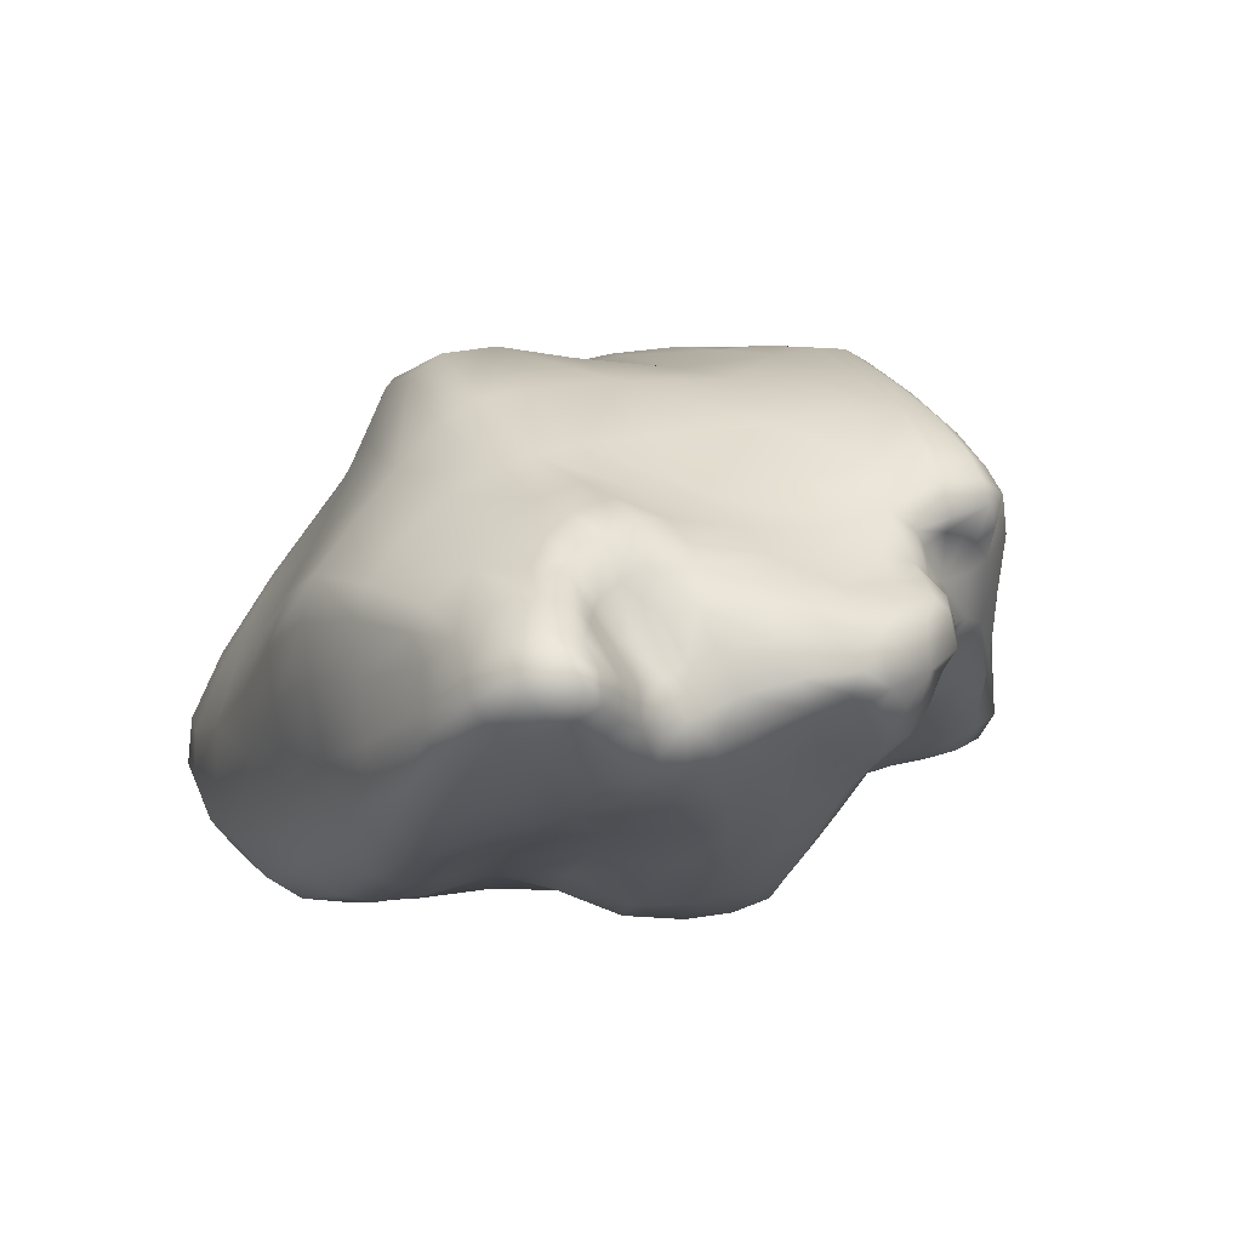
<metadata>
{"format":"obj","ext":"obj","renderer":"f3d","projection":"perspective","resolution":1024,"background":"white","views":[{"elev":-2.3,"azim":-120.2,"up":"+Y"}]}
</metadata>
<code>
g default
v -2.085 1.005 -0.1188
v -1.585 1.81 0.4298
v -2.211 1.007 -1.403
v -1.895 1.276 -1.224
v -0.09915 0.7119 1.651
v -1.445 1.525 0.8262
v -1.553 1.73 0.7702
v -1.475 1.698 0.9975
v -1.261 1.25 -1.702
v 2.233 0.9038 -1.204
v 1.068 0.6019 1.06
v -2.129 1.246 -0.01366
v -1.234 1.352 1.208
v -1.421 1.508 -1.502
v -2.021 1.108 0.3329
v 1.294 1.765 0.4939
v 0.5811 2.792 0.8494
v 0.3751 1.757 1.85
v -1.919 1.429 0.4201
v -1.195 1.154 0.9171
v -1.436 0.561 0.0134
v -1.884 0.7987 0.1711
v -2.106 1.125 0.1518
v 0.9452 2.653 -0.1492
v 0.3769 0.2874 1.152
v 1.379 1.502 -1.256
v 0.9214 2.699 0.09747
v -2.151 1.099 -0.09649
v -2.062 1.068 -0.3484
v -2.021 0.9478 -0.2861
v -2.03 0.951 -0.02873
v -2.097 1.03 0.07756
v -1.578 1.731 0.5848
v -1.628 1.79 0.7423
v -1.612 1.948 0.6946
v -1.704 1.603 0.3115
v -1.676 1.585 0.4992
v -1.462 2.121 0.7131
v -1.411 2.05 0.4587
v -1.373 1.938 0.132
v -1.557 1.753 0.08241
v -1.721 1.591 0.0312
v -2.136 1.121 -1.461
v -2.044 1.068 -1.615
v -2.065 0.9395 -1.548
v -2.032 0.8567 -1.432
v -2.138 0.9512 -1.308
v -2.104 1.095 -1.303
v -1.82 1.323 -1.17
v -1.804 1.468 -1.26
v -1.92 1.342 -1.314
v -2.028 1.213 -1.324
v -1.959 1.179 -1.199
v -1.88 1.183 -1.103
v -0.01256 0.6763 1.547
v 0.0736 0.6782 1.649
v -0.08318 0.7158 1.754
v -0.2766 0.7607 1.796
v -0.2289 0.7411 1.638
v -0.1503 0.715 1.458
v -1.599 1.419 0.7289
v -1.548 1.285 0.7377
v -1.465 1.334 0.8743
v -1.369 1.367 1.02
v -1.388 1.56 1.007
v -1.522 1.719 0.8893
v -1.503 1.672 0.6872
v -1.624 1.516 0.6216
v -1.652 1.853 0.935
v -1.379 1.634 1.129
v -1.533 1.764 1.06
v -1.369 1.113 -1.707
v -1.601 1.222 -1.664
v -1.339 1.362 -1.661
v -0.9041 1.462 -1.725
v -0.9274 1.309 -1.765
v -0.9588 1.069 -1.773
v 2.296 0.832 -1.112
v 2.179 0.6488 -1.214
v 2.135 0.8086 -1.305
v 2.196 1.074 -1.157
v 2.295 1.041 -1.029
v 2.082 0.9978 -1.293
v 0.7958 0.8739 1.374
v 0.6364 0.7173 1.406
v 0.7861 0.5157 1.189
v 0.7713 0.3109 1.037
v 0.9695 0.3451 0.8761
v 1.319 0.3517 0.5964
v 1.483 0.511 0.7072
v -1.997 1.37 -0.03187
v -1.968 1.366 -0.3991
v -2.011 1.216 -0.4261
v -2.06 1.295 0.2845
v -1.97 1.403 0.2484
v -1.196 1.498 1.334
v -1.386 1.75 1.236
v -0.9511 1.094 1.449
v -0.9367 1.199 1.491
v -1.296 1.199 0.9583
v -1.144 1.122 1.111
v -1.305 1.696 -1.321
v -0.887 1.839 -1.36
v -0.9084 1.664 -1.563
v -1.736 1.343 -1.572
v -1.682 1.504 -1.373
v -1.563 1.628 -1.25
v -1.867 1.379 -1.442
v -2.024 0.9585 0.2067
v -1.901 0.8382 0.3098
v -1.875 0.9673 0.4319
v -1.926 1.206 0.5432
v -1.951 1.363 0.4838
v -1.82 1.112 0.5435
v 1.173 1.901 0.6248
v 1.247 1.64 0.772
v 1.417 1.577 0.5652
v 1.334 1.871 0.3324
v 1.227 2.095 0.4437
v 1.556 1.666 0.3378
v 0.4131 2.801 0.8826
v 0.4566 2.788 1.06
v 0.6485 2.768 0.957
v 0.6791 2.786 0.6827
v 0.4729 2.796 0.6425
v 0.8117 2.723 0.8046
v 0.3459 1.94 1.784
v 0.08845 1.783 1.777
v 0.2163 1.596 1.863
v 0.5574 1.702 1.861
v 0.62 1.93 1.769
v 0.406 1.484 1.894
v -1.813 1.498 0.46
v -1.844 1.486 0.2654
v -1.792 1.439 0.5884
v -1.202 1.152 0.8105
v -0.9868 1.048 0.896
v -1.038 1.083 1.017
v -1.357 1.227 0.8269
v -1.083 0.3135 0.1789
v -1.1 0.3816 0.366
v -1.438 0.5734 0.282
v -1.707 0.7293 0.2901
v -1.715 0.7299 0.1028
v -1.345 0.4355 -0.2163
v -1.026 0.2674 -0.03013
v -1.957 0.8738 0.07121
v -1.812 0.8074 -0.0736
v 1.541 2.183 -0.3852
v 1.446 2.216 -0.5878
v 0.8839 2.644 -0.5409
v 1.303 2.395 -0.04668
v 1.67 2.063 -0.2299
v 1.084 2.593 0.1655
v 0.2744 0.2539 1.101
v 0.3305 0.1589 1.066
v 0.4653 0.226 1.16
v 0.5021 0.3324 1.214
v 0.3731 0.3696 1.186
v 0.2173 0.3753 1.119
v 1.065 1.619 -1.243
v 1.194 2.019 -0.9477
v 1.556 1.643 -1.114
v 1.479 1.204 -1.396
v 1.078 1.174 -1.497
v 1.833 1.253 -1.271
v 0.4061 2.716 0.2653
v 0.655 2.76 0.3432
v 0.8393 2.74 0.4122
v 0.06289 2.628 -0.2025
v -0.117 2.592 0.2573
v 0.08706 2.657 -0.6039
v 0.8033 2.575 -0.7993
v 0.105 2.606 -0.8842
v -0.4828 2.323 -0.999
v -0.5104 2.381 -0.7625
v -0.5719 2.44 -0.3179
v -0.6581 2.472 0.2301
v -0.9218 2.098 -0.7285
v -0.9035 2.16 -0.337
v -0.9921 2.234 0.1911
v -1.153 2.287 0.5682
v -0.7511 2.503 0.6444
v -1.265 1.879 -0.3118
v -1.241 1.886 -0.6511
v -1.463 1.743 -0.6085
v -1.525 1.71 -0.2778
v -1.637 1.629 -0.6069
v -1.73 1.594 -0.2889
v -1.759 1.514 -0.66
v -1.873 1.478 -0.339
v -1.86 1.456 -0.00785
v -1.826 1.36 -0.6934
v -1.714 1.533 -0.861
v -1.764 1.323 -0.8199
v -1.853 1.132 -0.7521
v -1.907 1.184 -0.6465
v -1.922 0.9422 -0.6892
v -1.957 1.001 -0.5704
v -1.877 0.7902 -0.6333
v -1.929 0.8546 -0.4982
v -1.777 0.6873 -0.5769
v -1.835 0.7583 -0.422
v -1.932 0.868 -0.2001
v -1.668 0.6815 -0.2369
v -1.616 0.5595 -0.4201
v -1.555 0.5436 -0.6341
v -1.279 0.4198 -0.4222
v -1.73 0.6376 -0.7253
v -1.693 0.6006 -0.8985
v -1.466 0.521 -0.845
v -1.855 0.7395 -0.7599
v -1.849 0.7102 -0.8979
v -1.876 0.7118 -1.073
v -1.73 0.6165 -1.139
v -1.914 0.8951 -0.7932
v -1.924 0.8673 -0.9054
v -1.968 0.8658 -1.034
v -2.055 0.8972 -1.173
v -1.972 0.7826 -1.288
v -1.883 1.038 -0.9391
v -1.955 1.034 -1.041
v -2.036 1.05 -1.163
v -1.799 1.207 -1.018
v -1.749 1.259 -0.9163
v -1.703 1.457 -0.9752
v -1.735 1.381 -1.094
v -1.843 1.071 -0.8446
v -1.663 1.647 -1.032
v -1.713 1.557 -1.17
v -1.506 1.746 -1.093
v -1.479 1.82 -0.8669
v -1.256 1.9 -0.9006
v -1.29 1.818 -1.129
v -1.627 1.723 -0.8487
v -0.9315 2.04 -0.9458
v -0.9171 1.962 -1.15
v -0.4344 2.21 -1.16
v -0.3872 2.009 -1.346
v 0.1188 2.473 -1.037
v 0.13 2.137 -1.2
v 0.1186 1.79 -1.421
v -0.3438 1.757 -1.541
v 0.08347 1.462 -1.656
v -0.3753 1.53 -1.729
v 0.05466 1.239 -1.76
v -0.4214 1.323 -1.804
v 0.009756 0.9634 -1.749
v -0.4771 1.066 -1.793
v -0.04047 0.5995 -1.664
v -0.5341 0.7276 -1.738
v -0.9787 0.8061 -1.762
v -0.5689 0.5175 -1.645
v -0.9977 0.6361 -1.742
v -1.509 0.8298 -1.756
v -1.48 0.9522 -1.732
v -1.853 0.9723 -1.726
v -1.795 1.095 -1.714
v -1.948 1.198 -1.615
v -2.03 1.241 -1.476
v -1.531 0.7477 -1.687
v -1.865 0.8718 -1.66
v -1.544 0.6779 -1.576
v -1.847 0.7992 -1.536
v -1.487 0.5653 -1.356
v -1.805 0.7236 -1.389
v -1.461 0.502 -1.103
v -1.095 0.4075 -1.286
v -1.097 0.4175 -1.008
v -1.149 0.428 -0.7156
v -0.6693 0.3529 -0.8821
v -0.7614 0.3122 -0.5703
v -0.924 0.2635 -0.2653
v -0.3103 0.2006 -0.4423
v -0.4537 0.06341 -0.1818
v -0.5625 0.06877 0.07248
v -0.03072 -0.01528 0.007256
v -0.1499 -0.03545 0.283
v -0.2446 -0.004025 0.4919
v -0.6444 0.1249 0.3188
v -0.3179 0.06301 0.6518
v -0.6958 0.1903 0.4979
v -0.3509 0.21 0.7684
v -0.705 0.3236 0.6286
v -1.088 0.496 0.514
v -0.6918 0.5048 0.7231
v -1.054 0.6586 0.6219
v -1.386 0.8358 0.5224
v -1.442 0.6915 0.4356
v -1.626 0.993 0.5035
v -1.685 0.8607 0.4185
v -1.315 0.9725 0.5941
v -1.543 1.102 0.5818
v -1.69 1.207 0.6344
v -1.429 1.192 0.6885
v -1.759 1.325 0.6571
v -1.263 1.096 0.6583
v -1.022 0.8274 0.7045
v -0.9953 0.9744 0.7622
v -0.6783 0.6905 0.8085
v -0.6688 0.8478 0.8989
v -0.6974 0.9394 1.028
v -0.3247 0.7366 1.009
v -0.3621 0.7988 1.165
v -0.4284 0.8231 1.337
v -0.7718 0.9703 1.177
v -0.5068 0.8409 1.529
v -0.8573 0.9965 1.311
v -0.5723 0.8643 1.682
v -0.2998 0.8182 1.914
v -0.5957 0.9376 1.785
v -0.2724 0.9559 1.941
v -0.53 1.069 1.804
v -0.8705 1.323 1.552
v -0.4064 1.214 1.806
v -0.7526 1.478 1.584
v -1.052 1.895 1.351
v -1.126 1.67 1.391
v -1.175 2.098 1.203
v -1.299 1.907 1.245
v -1.239 2.216 1.074
v -1.44 2.042 1.083
v -1.524 1.917 1.11
v -1.498 2.106 0.9278
v -1.609 1.97 0.9281
v -1.254 2.291 0.9355
v -1.229 2.309 0.7755
v -0.8234 2.505 0.9997
v -0.7983 2.517 0.8545
v -0.3131 2.718 1.103
v -0.3052 2.715 0.9492
v -0.2799 2.664 0.7207
v 0.1502 2.784 0.9553
v 0.1833 2.741 0.6498
v 0.1527 2.788 1.131
v 0.1661 2.739 1.264
v 0.4906 2.731 1.186
v -0.3047 2.671 1.231
v -0.2722 2.573 1.329
v 0.1887 2.638 1.375
v -0.8256 2.448 1.122
v -0.7989 2.345 1.217
v -0.7343 2.168 1.341
v -0.2051 2.414 1.441
v -0.0335 2.106 1.633
v 0.2967 2.249 1.656
v 0.2274 2.488 1.497
v -0.4819 1.766 1.608
v -0.1904 1.466 1.801
v -0.01667 1.329 1.886
v -0.1905 1.114 1.918
v 0.01592 1.009 1.919
v 0.1462 1.21 1.903
v -0.03061 0.8633 1.93
v 0.1695 0.8073 1.813
v 0.2054 0.9309 1.823
v -0.05611 0.742 1.897
v 0.1531 0.6965 1.775
v 0.3211 0.6288 1.585
v 0.37 0.7323 1.625
v 0.2072 0.6153 1.502
v 0.3247 0.5493 1.351
v 0.4215 0.5621 1.411
v 0.1049 0.6317 1.409
v 0.1808 0.5953 1.272
v 0.2029 0.4978 1.176
v 0.3719 0.4698 1.252
v -0.07725 0.6887 1.297
v -0.02269 0.6485 1.151
v -0.02064 0.5252 1.061
v -0.03331 0.3717 1.002
v -0.3341 0.5831 0.9322
v -0.3477 0.3969 0.8587
v -0.02498 0.223 0.9476
v 0.02091 0.1011 0.8689
v 0.09386 0.06612 0.7471
v 0.4063 0.1326 0.9584
v 0.5031 0.1133 0.8059
v 0.672 0.1799 0.9335
v 0.56 0.204 1.058
v 0.182 0.04494 0.5936
v 0.3503 0.01953 0.2739
v 0.6715 0.09976 0.5574
v 0.899 0.1277 0.2126
v 1.139 0.2474 0.4286
v 0.8622 0.1845 0.7324
v 0.5074 0.0768 -0.04559
v 0.6691 0.08553 -0.3178
v 1.123 0.1288 -0.09469
v 0.1105 0.1112 -0.2779
v 0.2379 0.1786 -0.5243
v 0.3331 0.0934 -0.8131
v 0.8589 0.03684 -0.6345
v -0.2145 0.2705 -0.7139
v -0.1709 0.1974 -0.9719
v -0.1521 0.1623 -1.174
v 0.4005 0.05989 -1.066
v -0.6627 0.3026 -1.17
v -0.6469 0.3117 -1.358
v -0.6097 0.3827 -1.512
v -0.1194 0.2201 -1.343
v -1.079 0.4633 -1.528
v -1.037 0.5262 -1.652
v -0.08072 0.363 -1.517
v 0.4558 0.2139 -1.423
v 0.4234 0.09498 -1.249
v 1.091 0.151 -1.332
v 1.059 0.04294 -1.158
v 0.9997 0.02171 -0.9503
v 1.602 0.1344 -1.037
v 1.519 0.0773 -0.7993
v 1.353 0.09488 -0.4551
v 1.85 0.236 -0.6787
v 1.661 0.2357 -0.3267
v 1.416 0.2291 0.08514
v 1.902 0.4356 -0.2115
v 1.639 0.3368 0.2263
v 2.058 0.5769 -0.1192
v 1.779 0.4827 0.3149
v 2.123 0.7515 -0.0707
v 1.856 0.6572 0.3632
v 1.614 0.6873 0.7604
v 1.85 0.8952 0.3501
v 1.639 0.9122 0.7254
v 1.369 1.041 1.063
v 1.286 0.829 1.121
v 1.097 1.293 1.38
v 0.9859 1.1 1.433
v 0.8664 1.494 1.646
v 0.7233 1.265 1.697
v 0.5289 1.045 1.677
v 0.5521 1.373 1.837
v 0.3183 1.116 1.827
v 0.4164 0.8622 1.65
v 0.5254 0.6188 1.423
v 0.6277 0.4663 1.266
v 0.4915 0.454 1.285
v 0.634 0.3097 1.158
v 0.7179 1.605 1.793
v 0.9481 1.736 1.512
v 0.8007 1.86 1.686
v 0.9736 2.07 1.303
v 0.8135 2.214 1.5
v 0.5904 2.283 1.623
v 0.8142 2.472 1.346
v 0.5517 2.515 1.453
v 0.7694 2.6 1.211
v 0.5169 2.628 1.306
v 0.7223 2.696 1.089
v 0.9101 2.623 0.9009
v 0.97 2.495 1.006
v 1.129 2.311 0.6861
v 1.089 2.49 0.5923
v 0.989 2.333 1.123
v 1.133 2.109 0.8195
v 1.135 1.846 0.9946
v 1.145 1.521 1.236
v 1.363 1.303 0.9193
v 1.568 1.241 0.641
v 1.751 1.287 0.3396
v 1.915 1.419 -0.00836
v 1.651 1.774 0.1191
v 2.075 0.9869 -0.06968
v 2.206 1.135 -0.429
v 1.992 1.558 -0.2993
v 2.315 0.8521 -0.4401
v 2.382 0.9422 -0.6844
v 2.224 1.235 -0.6509
v 2.248 0.6261 -0.4872
v 2.338 0.6783 -0.7456
v 2.339 0.7553 -0.9468
v 2.357 1.008 -0.8778
v 2.071 0.4489 -0.5728
v 2.154 0.4773 -0.8424
v 2.185 0.5477 -1.054
v 1.927 0.2943 -0.9462
v 1.98 0.3681 -1.162
v 1.976 0.5071 -1.317
v 1.941 0.6911 -1.409
v 1.648 0.2434 -1.242
v 1.66 0.4076 -1.396
v 1.641 0.6168 -1.491
v 1.594 0.8543 -1.504
v 1.894 0.9214 -1.408
v 1.105 0.347 -1.489
v 1.115 0.6158 -1.582
v 1.118 0.881 -1.586
v 0.5342 0.7439 -1.668
v 0.5705 1.041 -1.668
v 0.583 1.31 -1.566
v 0.5973 1.771 -1.284
v 0.6634 2.252 -1.004
v 0.7385 2.512 -0.8734
v 1.301 2.154 -0.8157
v 1.356 2.189 -0.7454
v 1.861 1.771 -0.8319
v 1.769 1.742 -0.9509
v 2.103 1.329 -1.058
v 1.993 1.307 -1.169
v 1.933 1.777 -0.716
v 2.171 1.32 -0.9368
v 1.975 1.729 -0.5971
v 2.209 1.293 -0.8126
v 2.001 1.66 -0.4787
v 1.691 1.915 -0.07962
v 1.403 2.209 0.07505
v 1.393 2.034 0.2018
v 1.224 2.475 0.2679
v 1.261 2.282 0.3808
v 0.9952 2.634 0.5039
v 0.4972 0.4338 -1.582
g Rock:Mesh
f 1 28 29 30
f 1 31 32 28
f 2 33 34 35
f 2 36 37 33
f 2 35 38 39
f 2 39 40 41
f 2 41 42 36
f 3 43 44 45
f 3 45 46 47
f 3 47 48 43
f 4 49 50 51
f 4 51 52 53
f 4 53 54 49
f 5 55 56 57
f 5 57 58 59
f 5 59 60 55
f 6 61 62 63
f 6 63 64 65
f 6 66 7 67
f 6 67 68 61
f 6 65 8 66
f 7 34 33 67
f 7 66 69 34
f 8 65 70 71
f 8 71 69 66
f 9 72 73 74
f 9 74 75 76
f 9 76 77 72
f 10 78 79 80
f 10 81 82 78
f 10 80 83 81
f 11 84 85 86
f 11 86 87 88
f 11 88 89 90
f 12 91 92 93
f 12 94 95 91
f 12 23 15 94
f 12 93 29 28
f 12 28 32 23
f 13 70 65 64
f 13 96 97 70
f 13 98 99 96
f 13 64 100 101
f 14 102 103 104
f 14 74 73 105
f 14 104 75 74
f 14 106 107 102
f 14 105 108 106
f 15 23 32 109
f 15 109 110 111
f 15 112 113 94
f 15 111 114 112
f 16 115 116 117
f 16 118 119 115
f 16 117 120 118
f 17 121 122 123
f 17 124 125 121
f 17 123 126 124
f 18 127 128 129
f 18 130 131 127
f 18 129 132 130
f 19 133 134 95
f 19 113 135 133
f 19 95 94 113
f 20 136 137 138
f 20 100 139 136
f 20 138 101 100
f 21 140 141 142
f 21 142 143 144
f 21 145 146 140
f 22 144 143 110
f 22 110 109 147
f 22 147 148 144
f 24 149 150 151
f 24 152 153 149
f 24 27 154 152
f 25 155 156 157
f 25 157 158 159
f 25 159 160 155
f 26 161 162 163
f 26 164 165 161
f 26 163 166 164
f 27 24 167 168
f 27 168 169 154
f 24 170 171 167
f 24 151 172 170
f 172 151 173 174
f 172 174 175 176
f 172 176 177 170
f 177 178 171 170
f 177 176 179 180
f 177 180 181 178
f 181 182 183 178
f 181 180 184 40
f 181 40 39 182
f 184 180 179 185
f 184 185 186 187
f 184 187 41 40
f 187 186 188 189
f 187 189 42 41
f 189 188 190 191
f 189 191 192 42
f 192 134 36 42
f 192 191 92 91
f 192 91 95 134
f 191 190 193 92
f 193 190 194 195
f 193 195 196 197
f 193 197 93 92
f 197 196 198 199
f 197 199 29 93
f 199 198 200 201
f 199 201 30 29
f 201 200 202 203
f 201 203 204 30
f 204 203 205 148
f 204 148 147 31
f 204 31 1 30
f 205 206 145 21
f 205 21 144 148
f 205 203 202 206
f 206 207 208 145
f 206 202 209 207
f 209 210 211 207
f 209 202 200 212
f 209 212 213 210
f 213 214 215 210
f 213 212 216 217
f 213 217 218 214
f 218 219 220 214
f 218 217 221 222
f 218 222 223 219
f 223 48 47 219
f 223 222 54 53
f 223 53 52 48
f 222 221 224 54
f 224 225 226 227
f 224 227 49 54
f 224 221 228 225
f 228 221 217 216
f 228 216 198 196
f 228 196 195 225
f 227 226 229 230
f 227 230 50 49
f 230 229 231 107
f 230 107 106 50
f 231 232 233 234
f 231 234 102 107
f 231 229 235 232
f 235 188 186 232
f 235 229 226 194
f 235 194 190 188
f 234 233 236 237
f 234 237 103 102
f 237 236 175 238
f 237 238 239 103
f 239 238 240 241
f 239 241 242 243
f 239 243 104 103
f 243 242 244 245
f 243 245 75 104
f 245 244 246 247
f 245 247 76 75
f 247 246 248 249
f 247 249 77 76
f 249 248 250 251
f 249 251 252 77
f 252 251 253 254
f 252 254 255 256
f 252 256 72 77
f 256 255 257 258
f 256 258 73 72
f 258 257 44 259
f 258 259 105 73
f 259 44 43 260
f 259 260 108 105
f 260 43 48 52
f 260 52 51 108
f 257 255 261 262
f 257 262 45 44
f 262 261 263 264
f 262 264 46 45
f 264 263 265 266
f 264 266 220 46
f 266 265 267 215
f 266 215 214 220
f 267 265 268 269
f 267 269 270 211
f 267 211 210 215
f 270 269 271 272
f 270 272 273 208
f 270 208 207 211
f 273 272 274 275
f 273 275 276 146
f 273 146 145 208
f 276 275 277 278
f 276 278 279 280
f 276 280 140 146
f 280 279 281 282
f 280 282 141 140
f 282 281 283 284
f 282 284 285 141
f 285 284 286 287
f 285 287 288 289
f 285 289 142 141
f 289 288 290 291
f 289 291 143 142
f 291 290 114 111
f 291 111 110 143
f 290 288 292 293
f 290 293 294 114
f 294 293 295 62
f 294 62 61 296
f 294 296 112 114
f 296 61 68 135
f 296 135 113 112
f 295 293 292 297
f 295 297 136 139
f 295 139 63 62
f 297 292 298 299
f 297 299 137 136
f 299 298 300 301
f 299 301 302 137
f 302 301 303 304
f 302 304 305 306
f 302 306 138 137
f 306 305 307 308
f 306 308 101 138
f 308 307 309 98
f 308 98 13 101
f 309 58 310 311
f 309 311 99 98
f 309 307 59 58
f 311 310 312 313
f 311 313 314 99
f 314 313 315 316
f 314 316 317 318
f 314 318 96 99
f 318 317 319 320
f 318 320 97 96
f 320 319 321 322
f 320 322 323 97
f 323 322 324 325
f 323 325 69 71
f 323 71 70 97
f 325 324 38 35
f 325 35 34 69
f 324 322 321 326
f 324 326 327 38
f 327 326 328 329
f 327 329 183 182
f 327 182 39 38
f 329 328 330 331
f 329 331 332 183
f 332 331 333 334
f 332 334 167 171
f 332 171 178 183
f 334 333 121 125
f 334 125 168 167
f 333 335 122 121
f 333 331 330 335
f 335 336 337 122
f 335 330 338 336
f 338 339 340 336
f 338 330 328 341
f 338 341 342 339
f 342 343 344 339
f 342 341 321 319
f 342 319 317 343
f 344 345 346 347
f 344 347 340 339
f 344 343 348 345
f 348 349 128 345
f 348 343 317 316
f 348 316 315 349
f 349 350 129 128
f 349 315 351 350
f 351 352 353 350
f 351 315 313 312
f 351 312 354 352
f 354 355 356 352
f 354 312 310 357
f 354 357 358 355
f 358 359 360 355
f 358 357 57 56
f 358 56 361 359
f 361 362 363 359
f 361 56 55 364
f 361 364 365 362
f 365 366 367 362
f 365 364 368 369
f 365 369 370 366
f 370 371 160 366
f 370 369 303 372
f 370 372 373 371
f 373 283 374 371
f 373 372 300 286
f 373 286 284 283
f 374 375 156 155
f 374 155 160 371
f 374 283 281 375
f 375 376 377 156
f 375 281 279 376
f 377 378 379 380
f 377 380 157 156
f 377 376 381 378
f 381 382 383 378
f 381 376 279 278
f 381 278 277 382
f 383 384 385 386
f 383 386 379 378
f 383 382 387 384
f 387 388 389 384
f 387 382 277 390
f 387 390 391 388
f 391 392 393 388
f 391 390 274 394
f 391 394 395 392
f 395 396 397 392
f 395 394 271 398
f 395 398 399 396
f 399 400 401 396
f 399 398 268 402
f 399 402 403 400
f 403 254 253 400
f 403 402 263 261
f 403 261 255 254
f 402 268 265 263
f 401 404 405 406
f 401 406 397 396
f 401 400 253 404
f 406 405 407 408
f 406 408 409 397
f 409 408 410 411
f 409 411 412 393
f 409 393 392 397
f 412 411 413 414
f 412 414 415 389
f 412 389 388 393
f 415 414 416 417
f 415 417 89 385
f 415 385 384 389
f 417 416 418 419
f 417 419 90 89
f 419 418 420 421
f 419 421 422 90
f 422 421 423 424
f 422 424 425 426
f 422 426 11 90
f 426 425 427 428
f 426 428 84 11
f 428 427 429 430
f 428 430 431 84
f 431 430 432 433
f 431 433 356 434
f 431 434 85 84
f 434 356 355 360
f 434 360 435 85
f 435 436 86 85
f 435 360 359 363
f 435 363 437 436
f 437 158 438 436
f 437 363 362 367
f 437 367 159 158
f 438 87 86 436
f 438 158 157 380
f 438 380 379 87
f 433 432 132 353
f 433 353 352 356
f 432 430 429 439
f 432 439 130 132
f 439 429 440 441
f 439 441 131 130
f 441 440 442 443
f 441 443 444 131
f 444 443 445 446
f 444 446 347 346
f 444 346 127 131
f 446 445 447 448
f 446 448 340 347
f 448 447 449 337
f 448 337 336 340
f 449 450 126 123
f 449 123 122 337
f 449 447 451 450
f 451 452 453 450
f 451 447 445 454
f 451 454 455 452
f 455 115 119 452
f 455 454 442 456
f 455 456 116 115
f 456 442 440 457
f 456 457 458 116
f 458 459 117 116
f 458 457 427 425
f 458 425 424 459
f 459 460 120 117
f 459 424 423 460
f 460 461 462 120
f 460 423 463 461
f 463 464 465 461
f 463 423 421 420
f 463 420 466 464
f 466 467 468 464
f 466 420 418 469
f 466 469 470 467
f 470 471 472 467
f 470 469 473 474
f 470 474 475 471
f 475 79 78 471
f 475 474 476 477
f 475 477 478 79
f 478 479 80 79
f 478 477 480 481
f 478 481 482 479
f 482 483 484 479
f 482 481 485 486
f 482 486 487 483
f 487 165 164 483
f 487 486 488 489
f 487 489 490 165
f 490 491 161 165
f 490 489 246 244
f 490 244 242 491
f 491 492 162 161
f 491 242 241 492
f 492 493 494 162
f 492 241 240 493
f 494 495 496 497
f 494 497 163 162
f 494 493 173 495
f 497 496 498 499
f 497 499 166 163
f 499 498 81 83
f 499 83 484 166
f 498 496 500 501
f 498 501 82 81
f 501 500 502 503
f 501 503 472 82
f 503 502 504 468
f 503 468 467 472
f 504 502 149 153
f 504 153 505 465
f 504 465 464 468
f 505 153 152 506
f 505 506 507 462
f 505 462 461 465
f 507 506 508 509
f 507 509 119 118
f 507 118 120 462
f 509 508 510 453
f 509 453 452 119
f 510 508 154 169
f 510 169 124 126
f 510 126 450 453
f 508 506 152 154
f 502 500 150 149
f 500 496 495 150
f 495 173 151 150
f 493 240 174 173
f 489 488 248 246
f 488 486 485 511
f 488 511 250 248
f 511 485 407 405
f 511 405 404 250
f 485 481 480 407
f 484 83 80 479
f 484 483 164 166
f 480 477 476 410
f 480 410 408 407
f 476 474 473 413
f 476 413 411 410
f 473 469 418 416
f 473 416 414 413
f 472 471 78 82
f 457 440 429 427
f 454 445 443 442
f 404 253 251 250
f 398 271 269 268
f 394 274 272 271
f 390 277 275 274
f 386 385 89 88
f 386 88 87 379
f 372 303 301 300
f 369 368 304 303
f 368 364 55 60
f 368 60 305 304
f 367 366 160 159
f 357 310 58 57
f 353 132 129 350
f 346 345 128 127
f 341 328 326 321
f 307 305 60 59
f 300 298 287 286
f 298 292 288 287
f 240 238 175 174
f 236 179 176 175
f 236 233 185 179
f 233 232 186 185
f 226 225 195 194
f 220 219 47 46
f 216 212 200 198
f 169 168 125 124
f 147 109 32 31
f 139 100 64 63
f 135 68 37 133
f 134 133 37 36
f 108 51 50 106
f 68 67 33 37

</code>
